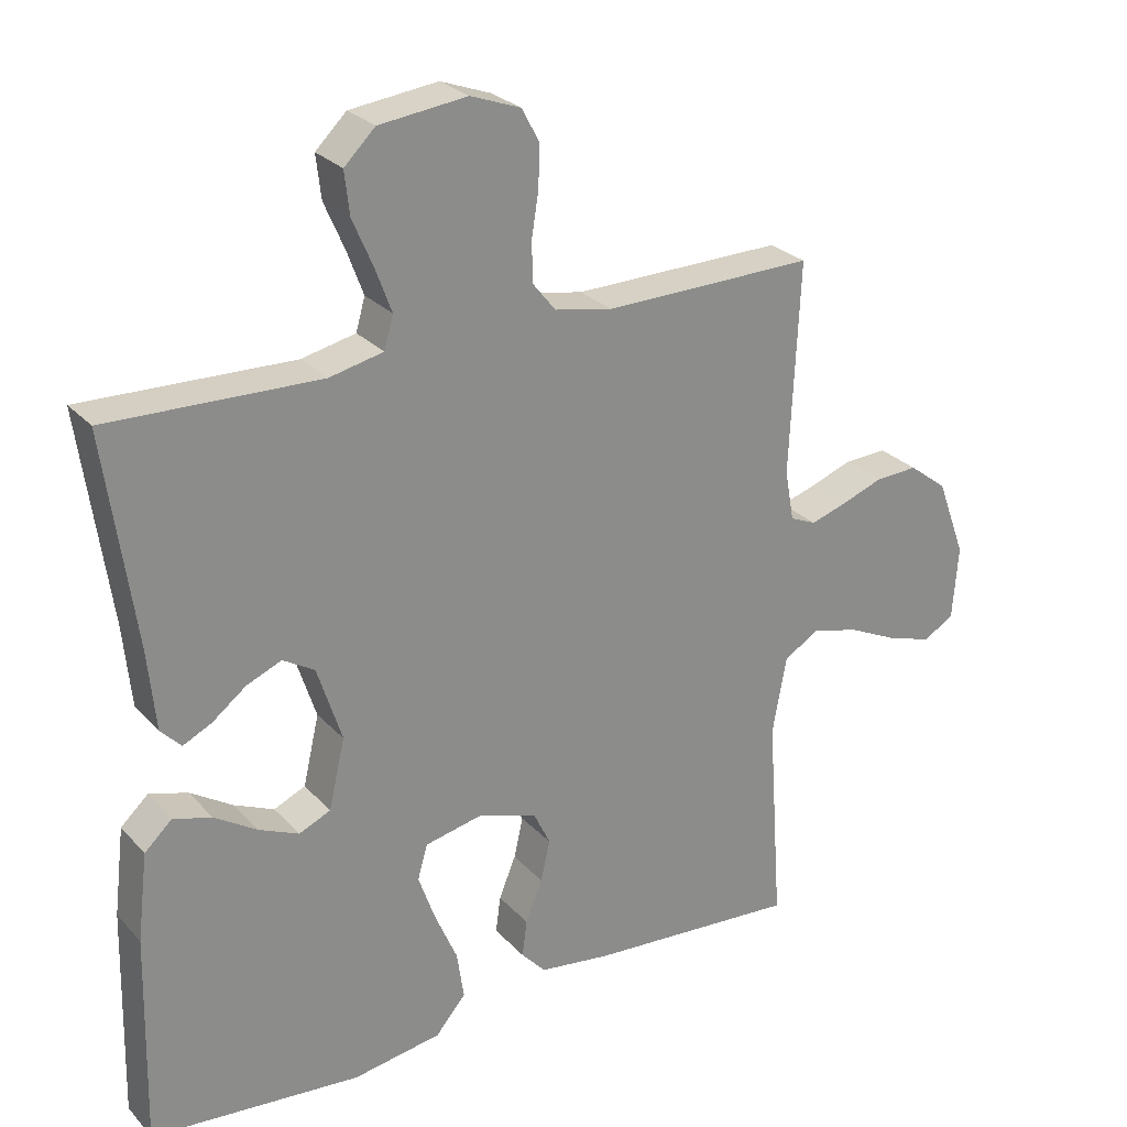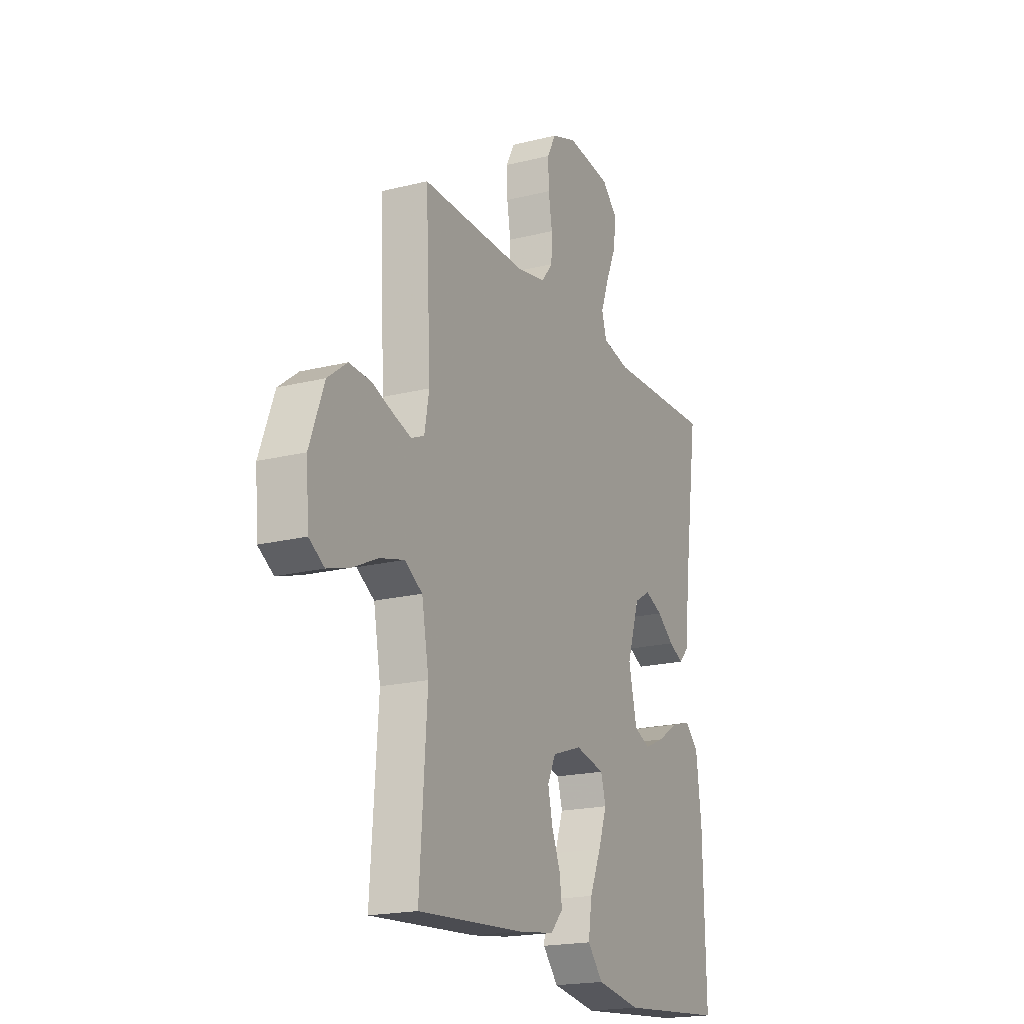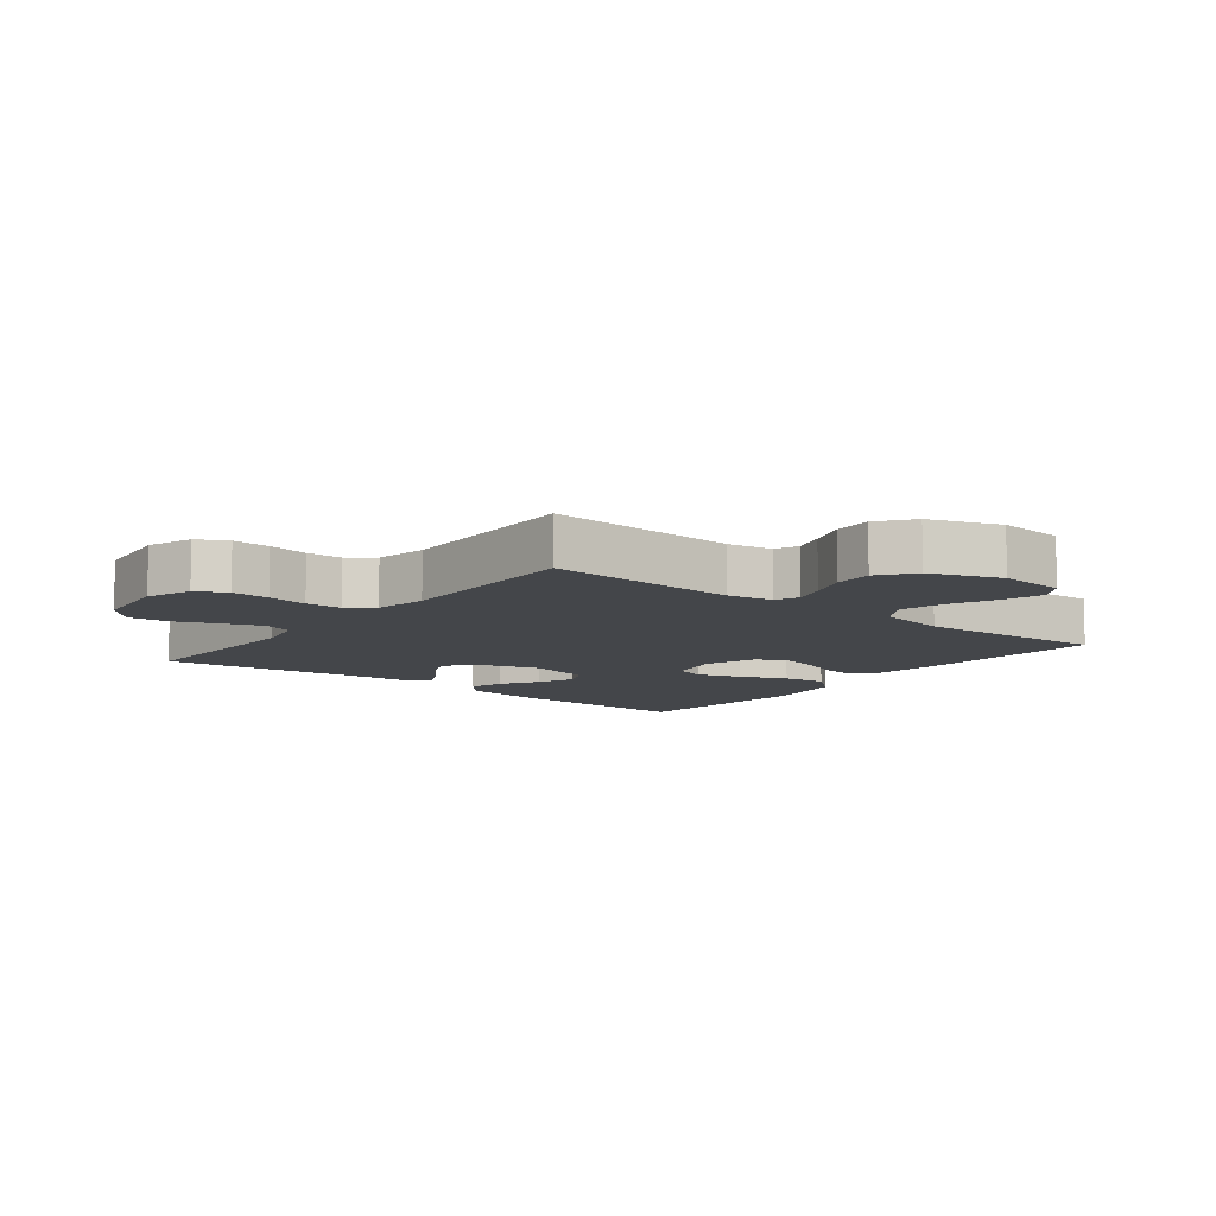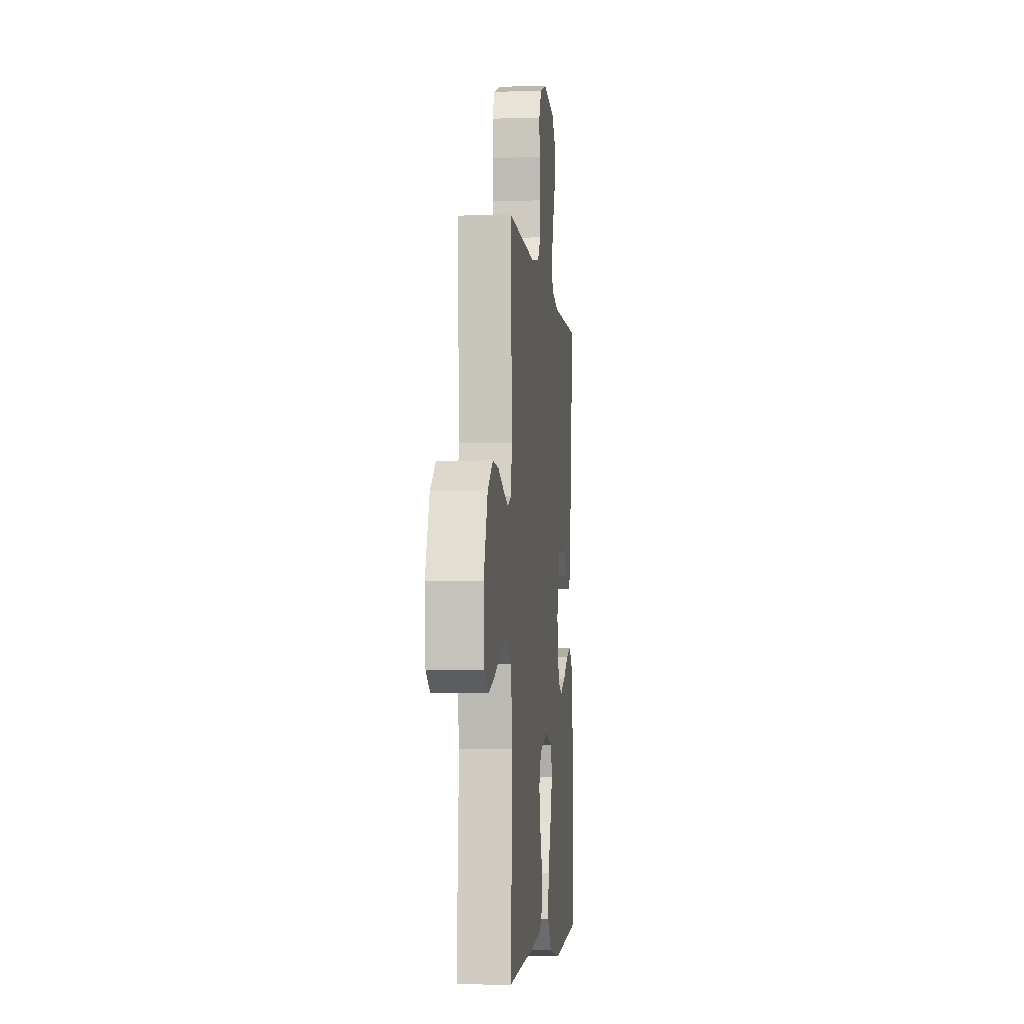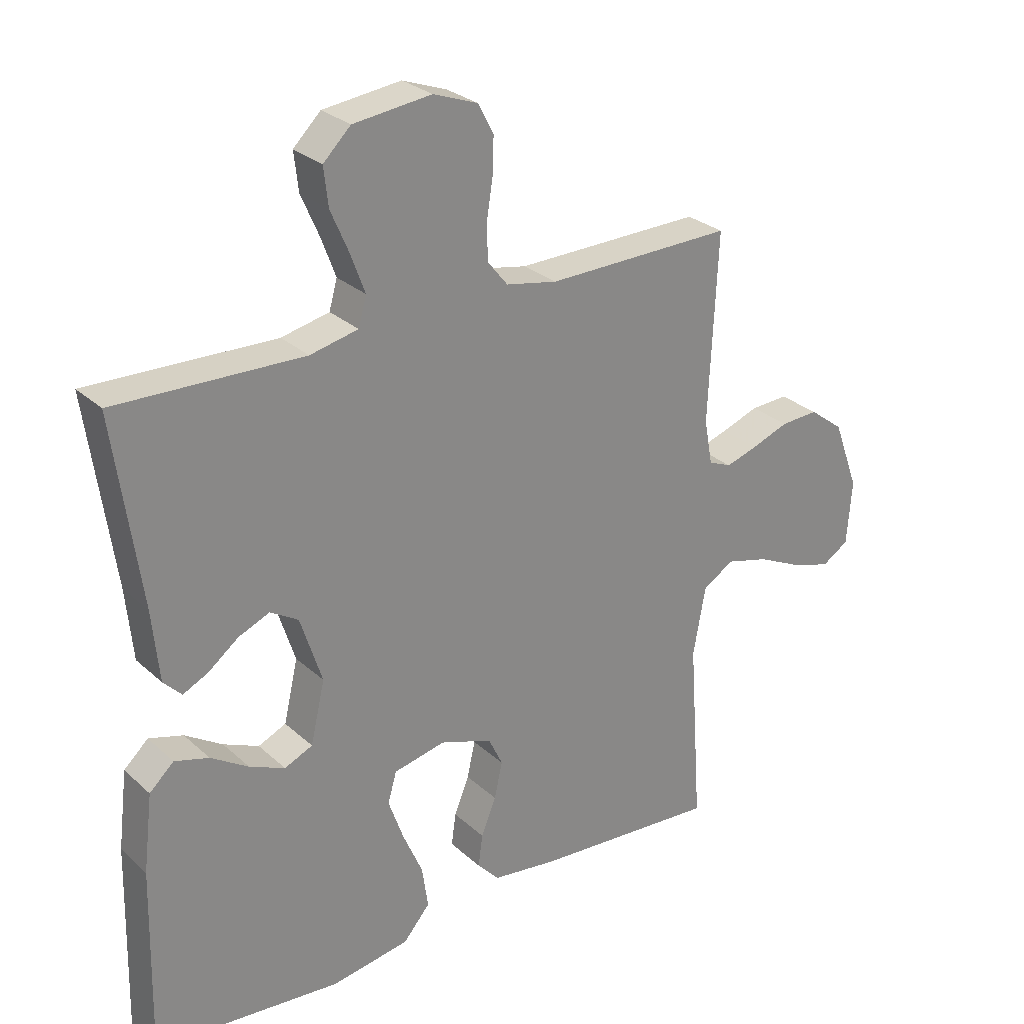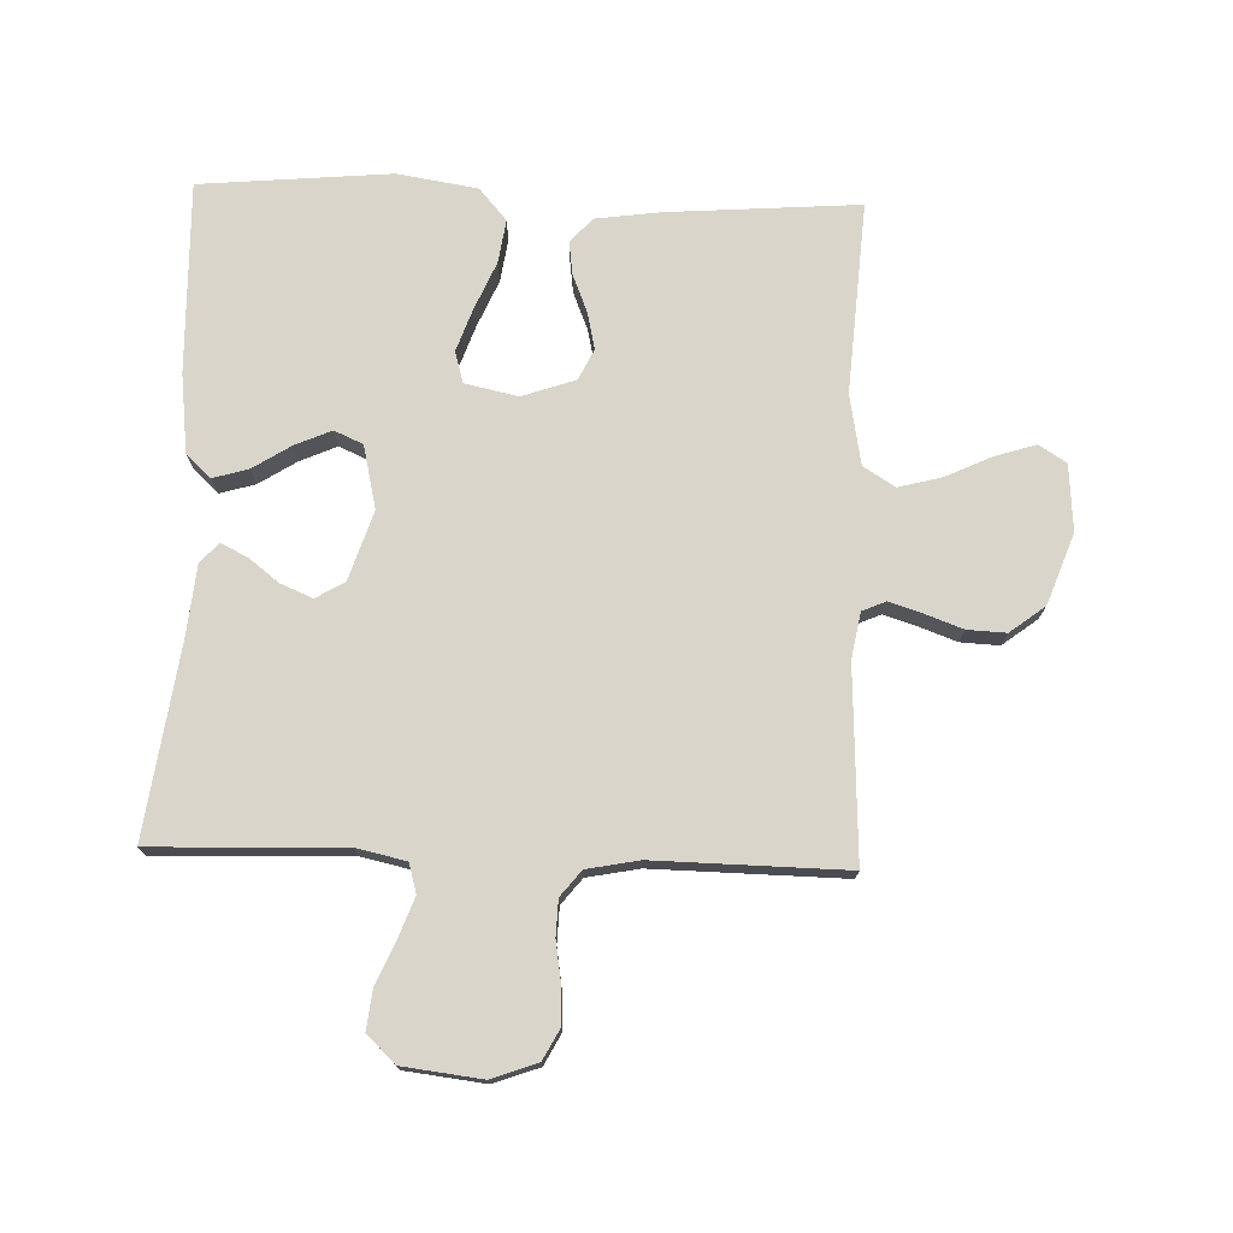
<metadata>
{"format":"obj","ext":"obj","renderer":"f3d","projection":"perspective","resolution":1024,"background":"white","views":[{"elev":26.5,"azim":-32.4,"up":"+Z"},{"elev":-19.4,"azim":115.1,"up":"+Z"},{"elev":-9.8,"azim":51.7,"up":"+Y"},{"elev":-4.9,"azim":96.0,"up":"+Z"},{"elev":27.7,"azim":-36.6,"up":"+Z"},{"elev":74.6,"azim":1.9,"up":"+Y"}]}
</metadata>
<code>
v -0.5 0.07 0.5
v -0.2 0.07 0.491
v -0.123 0.07 0.508
v -0.11 0.07 0.554
v -0.133 0.07 0.616
v -0.162 0.07 0.683
v -0.169 0.07 0.744
v -0.125 0.07 0.787
v 0 0.07 0.802
v 0.071 0.07 0.776
v 0.096 0.07 0.729
v 0.094 0.07 0.67
v 0.084 0.07 0.607
v 0.086 0.07 0.551
v 0.118 0.07 0.511
v 0.2 0.07 0.495
v 0.5 0.07 0.5
v 0.486 0.07 0.2
v 0.499 0.07 0.128
v 0.536 0.07 0.112
v 0.587 0.07 0.128
v 0.647 0.07 0.15
v 0.708 0.07 0.153
v 0.763 0.07 0.111
v 0.804 0.07 0
v 0.796 0.07 -0.104
v 0.753 0.07 -0.131
v 0.689 0.07 -0.111
v 0.617 0.07 -0.077
v 0.549 0.07 -0.059
v 0.499 0.07 -0.09
v 0.479 0.07 -0.2
v 0.5 0.07 -0.5
v 0.2 0.07 -0.478
v 0.098 0.07 -0.464
v 0.063 0.07 -0.426
v 0.07 0.07 -0.374
v 0.094 0.07 -0.315
v 0.107 0.07 -0.257
v 0.084 0.07 -0.209
v 0 0.07 -0.18
v -0.083 0.07 -0.198
v -0.097 0.07 -0.247
v -0.073 0.07 -0.315
v -0.041 0.07 -0.389
v -0.031 0.07 -0.457
v -0.074 0.07 -0.507
v -0.2 0.07 -0.527
v -0.5 0.07 -0.5
v -0.493 0.07 -0.2
v -0.478 0.07 -0.076
v -0.439 0.07 -0.04
v -0.384 0.07 -0.056
v -0.324 0.07 -0.094
v -0.267 0.07 -0.119
v -0.222 0.07 -0.099
v -0.199 0.07 0
v -0.234 0.07 0.108
v -0.279 0.07 0.135
v -0.329 0.07 0.114
v -0.377 0.07 0.077
v -0.418 0.07 0.057
v -0.447 0.07 0.087
v -0.458 0.07 0.2
v -0.5 0 0.5
v -0.2 0 0.491
v -0.123 0 0.508
v -0.11 0 0.554
v -0.133 0 0.616
v -0.162 0 0.683
v -0.169 0 0.744
v -0.125 0 0.787
v 0 0 0.802
v 0.071 0 0.776
v 0.096 0 0.729
v 0.094 0 0.67
v 0.084 0 0.607
v 0.086 0 0.551
v 0.118 0 0.511
v 0.2 0 0.495
v 0.5 0 0.5
v 0.486 0 0.2
v 0.499 0 0.128
v 0.536 0 0.112
v 0.587 0 0.128
v 0.647 0 0.15
v 0.708 0 0.153
v 0.763 0 0.111
v 0.804 0 0
v 0.796 0 -0.104
v 0.753 0 -0.131
v 0.689 0 -0.111
v 0.617 0 -0.077
v 0.549 0 -0.059
v 0.499 0 -0.09
v 0.479 0 -0.2
v 0.5 0 -0.5
v 0.2 0 -0.478
v 0.098 0 -0.464
v 0.063 0 -0.426
v 0.07 0 -0.374
v 0.094 0 -0.315
v 0.107 0 -0.257
v 0.084 0 -0.209
v 0 0 -0.18
v -0.083 0 -0.198
v -0.097 0 -0.247
v -0.073 0 -0.315
v -0.041 0 -0.389
v -0.031 0 -0.457
v -0.074 0 -0.507
v -0.2 0 -0.527
v -0.5 0 -0.5
v -0.493 0 -0.2
v -0.478 0 -0.076
v -0.439 0 -0.04
v -0.384 0 -0.056
v -0.324 0 -0.094
v -0.267 0 -0.119
v -0.222 0 -0.099
v -0.199 0 0
v -0.234 0 0.108
v -0.279 0 0.135
v -0.329 0 0.114
v -0.377 0 0.077
v -0.418 0 0.057
v -0.447 0 0.087
v -0.458 0 0.2
f 61 62 63 64
f 60 61 64 1
f 59 60 1 2
f 58 59 2 3
f 57 58 3 4
f 51 52 53 54
f 51 54 55
f 50 51 55
f 49 50 55
f 48 49 55 56
f 44 45 46 47
f 43 44 47 48
f 42 43 48 56
f 35 36 37 38
f 35 38 39
f 32 33 34 35
f 31 32 35 39
f 30 31 39 40
f 26 27 28 29
f 26 29 30
f 25 26 30
f 24 25 30
f 21 22 23 24
f 20 21 24 30
f 19 20 30 40
f 16 17 18
f 15 16 18 19
f 10 11 12 13
f 10 13 14
f 9 10 14
f 8 9 14
f 5 6 7 8
f 4 5 8 14
f 57 4 14 15
f 41 42 56 57
f 40 41 57
f 15 19 40 57
f 128 127 126 125
f 65 128 125 124
f 66 65 124 123
f 67 66 123 122
f 68 67 122 121
f 118 117 116 115
f 119 118 115
f 119 115 114
f 119 114 113
f 120 119 113 112
f 111 110 109 108
f 112 111 108 107
f 120 112 107 106
f 102 101 100 99
f 103 102 99
f 99 98 97 96
f 103 99 96 95
f 104 103 95 94
f 93 92 91 90
f 94 93 90
f 94 90 89
f 94 89 88
f 88 87 86 85
f 94 88 85 84
f 104 94 84 83
f 82 81 80
f 83 82 80 79
f 77 76 75 74
f 78 77 74
f 78 74 73
f 78 73 72
f 72 71 70 69
f 78 72 69 68
f 79 78 68 121
f 121 120 106 105
f 121 105 104
f 121 104 83 79
f 1 65 66 2
f 2 66 67 3
f 3 67 68 4
f 4 68 69 5
f 5 69 70 6
f 6 70 71 7
f 7 71 72 8
f 8 72 73 9
f 9 73 74 10
f 10 74 75 11
f 11 75 76 12
f 12 76 77 13
f 13 77 78 14
f 14 78 79 15
f 15 79 80 16
f 16 80 81 17
f 17 81 82 18
f 18 82 83 19
f 19 83 84 20
f 20 84 85 21
f 21 85 86 22
f 22 86 87 23
f 23 87 88 24
f 24 88 89 25
f 25 89 90 26
f 26 90 91 27
f 27 91 92 28
f 28 92 93 29
f 29 93 94 30
f 30 94 95 31
f 31 95 96 32
f 32 96 97 33
f 33 97 98 34
f 34 98 99 35
f 35 99 100 36
f 36 100 101 37
f 37 101 102 38
f 38 102 103 39
f 39 103 104 40
f 40 104 105 41
f 41 105 106 42
f 42 106 107 43
f 43 107 108 44
f 44 108 109 45
f 45 109 110 46
f 46 110 111 47
f 47 111 112 48
f 48 112 113 49
f 49 113 114 50
f 50 114 115 51
f 51 115 116 52
f 52 116 117 53
f 53 117 118 54
f 54 118 119 55
f 55 119 120 56
f 56 120 121 57
f 57 121 122 58
f 58 122 123 59
f 59 123 124 60
f 60 124 125 61
f 61 125 126 62
f 62 126 127 63
f 63 127 128 64
f 64 128 65 1

</code>
